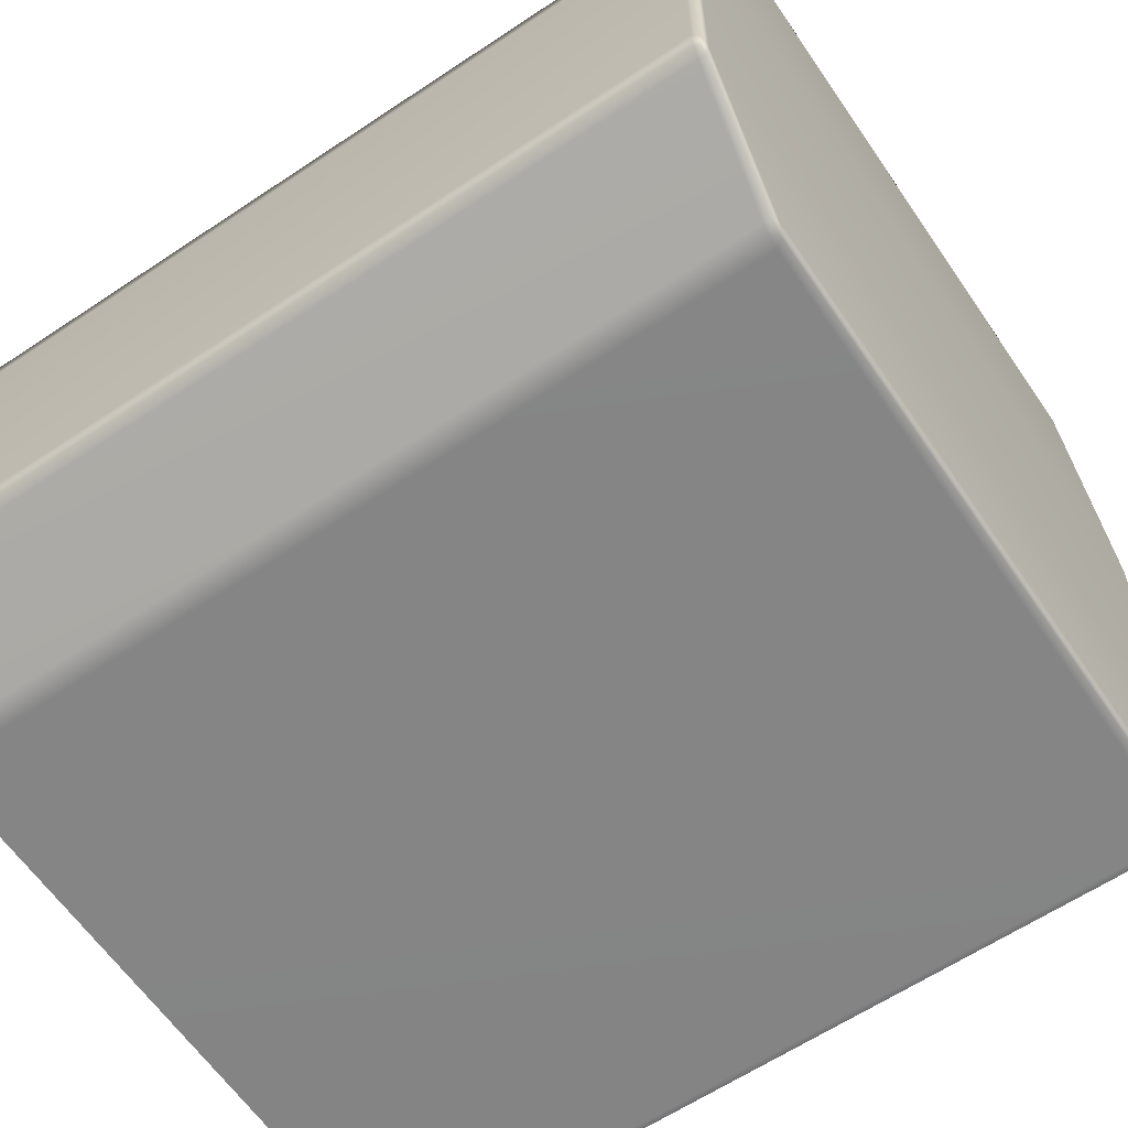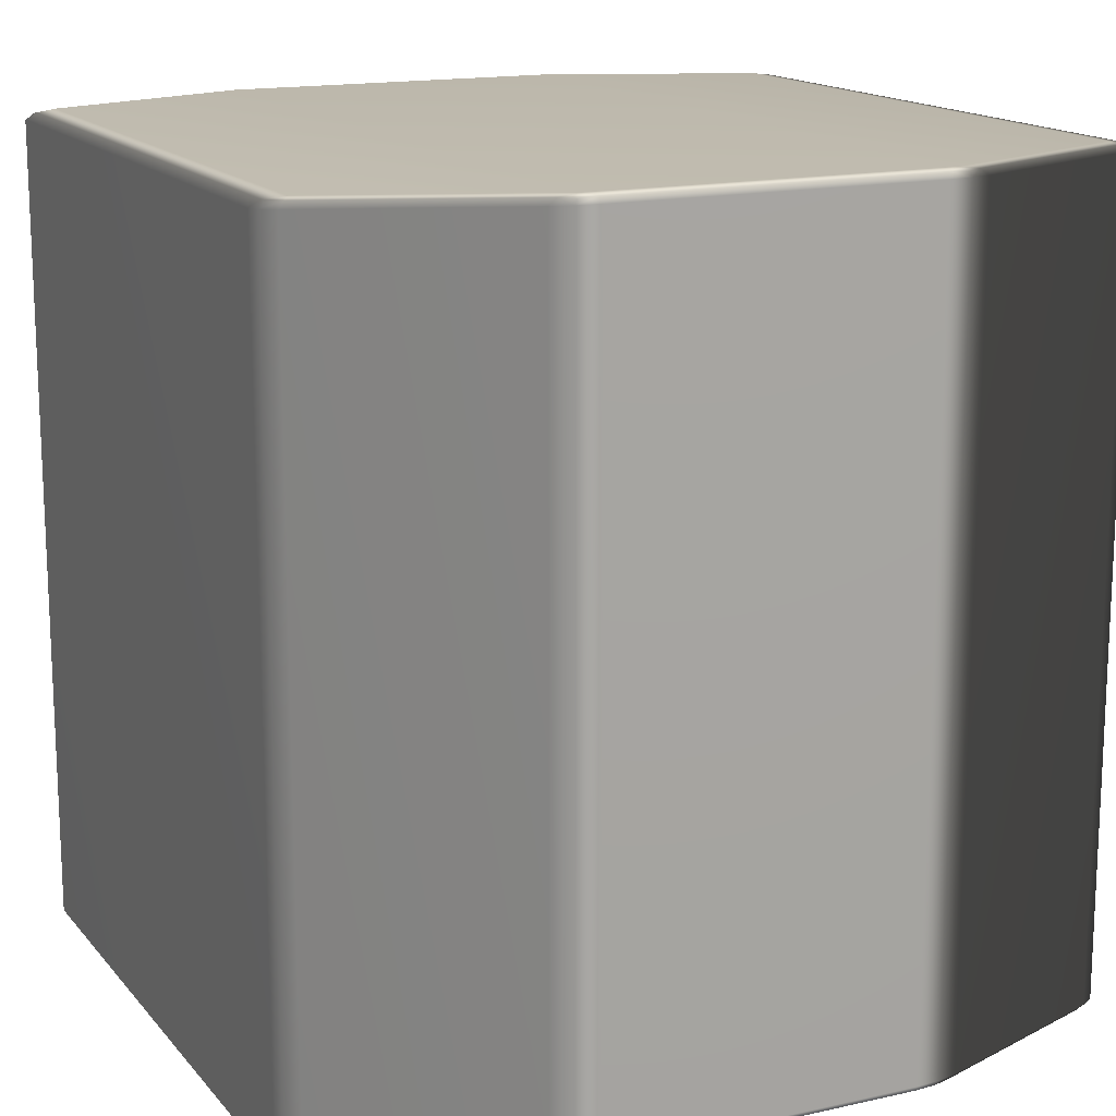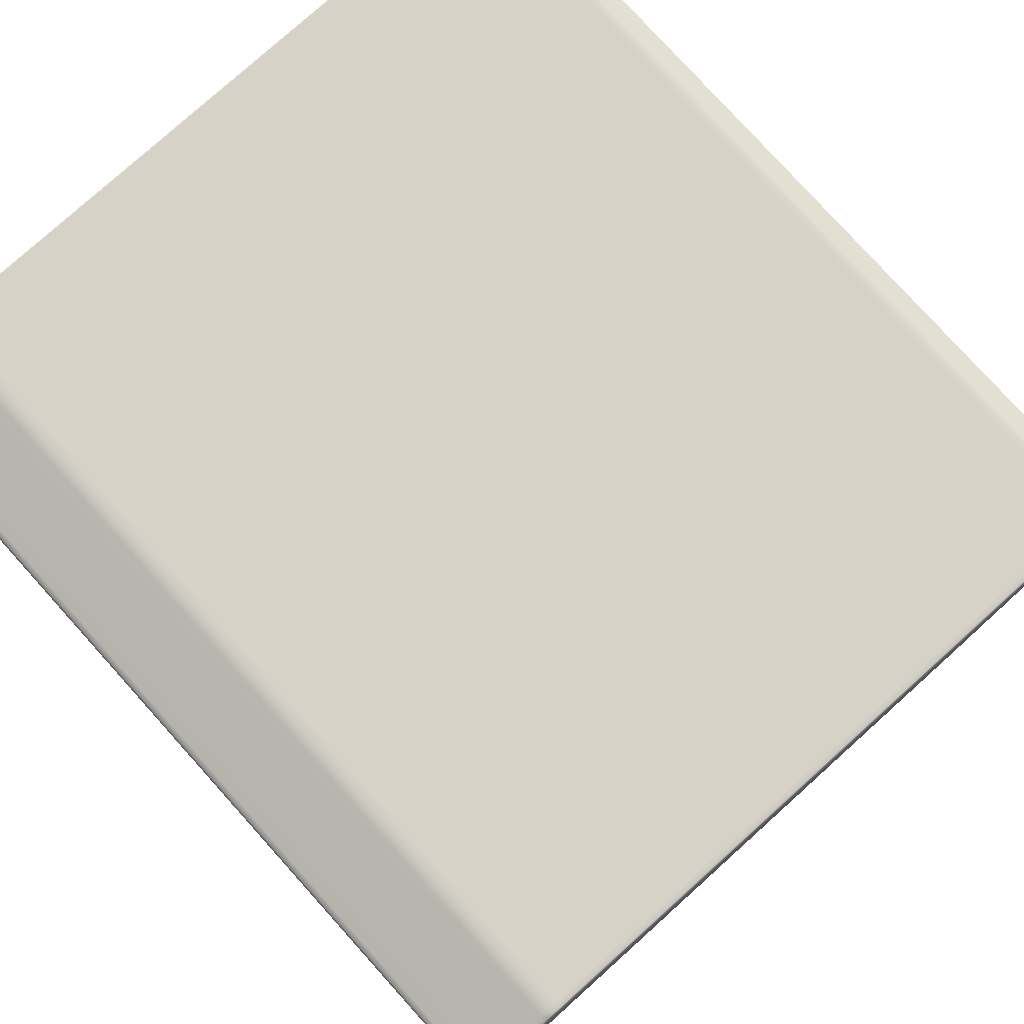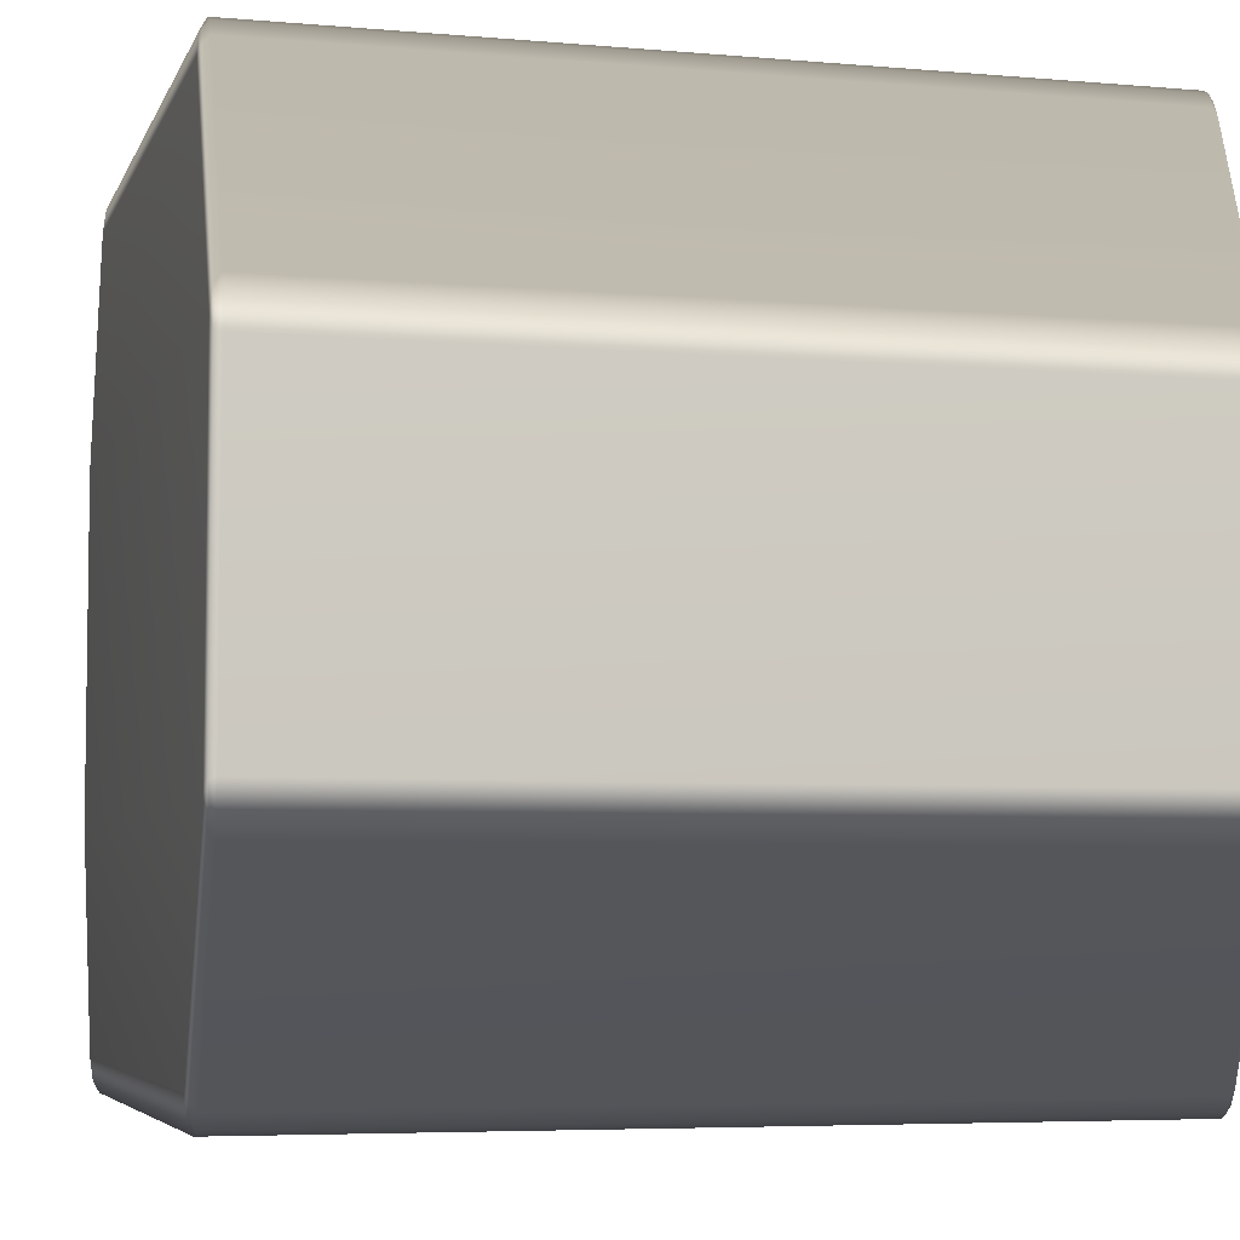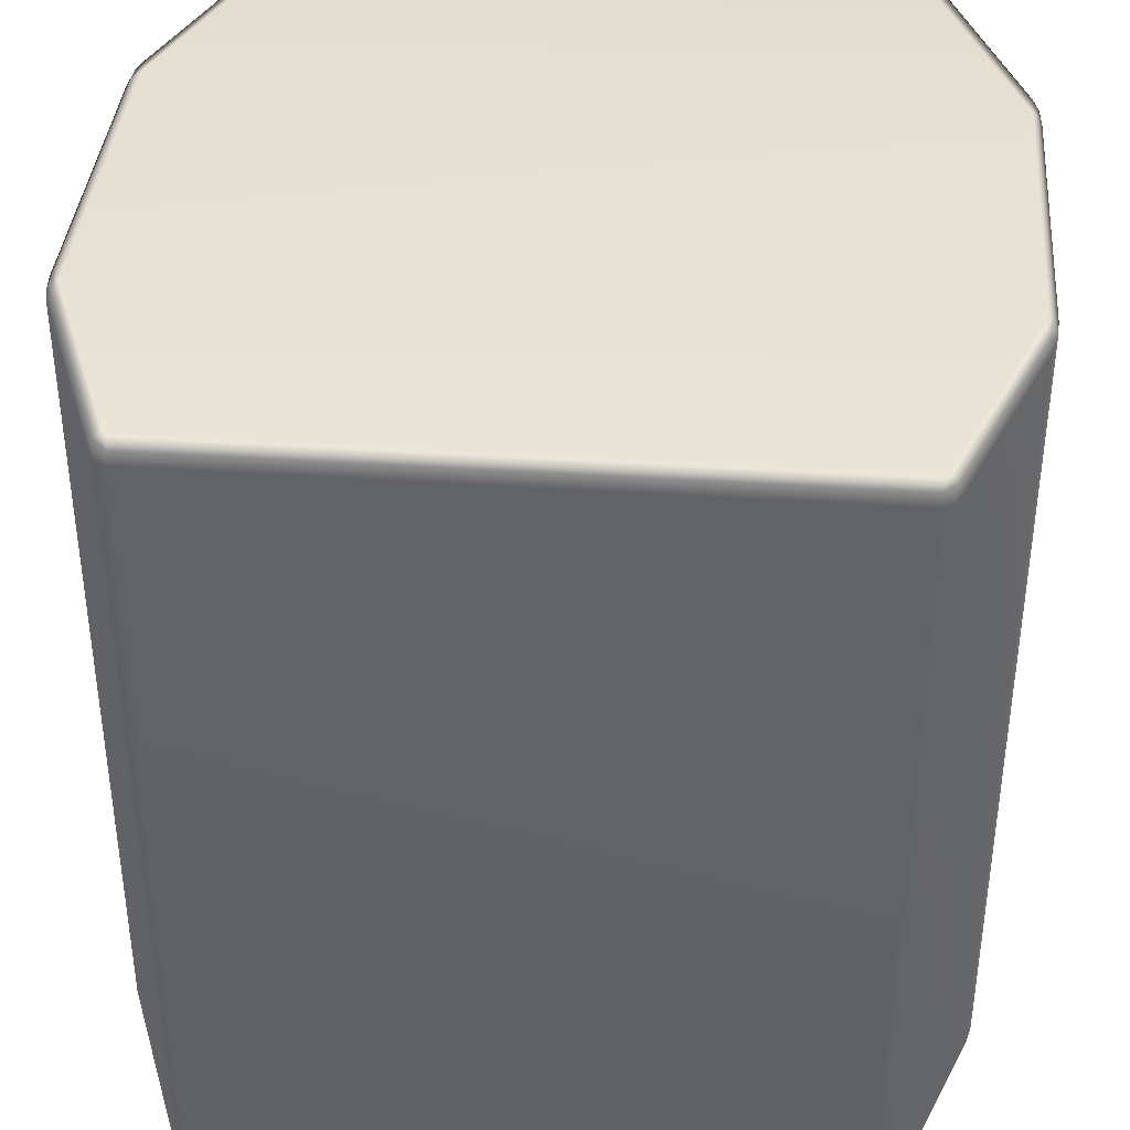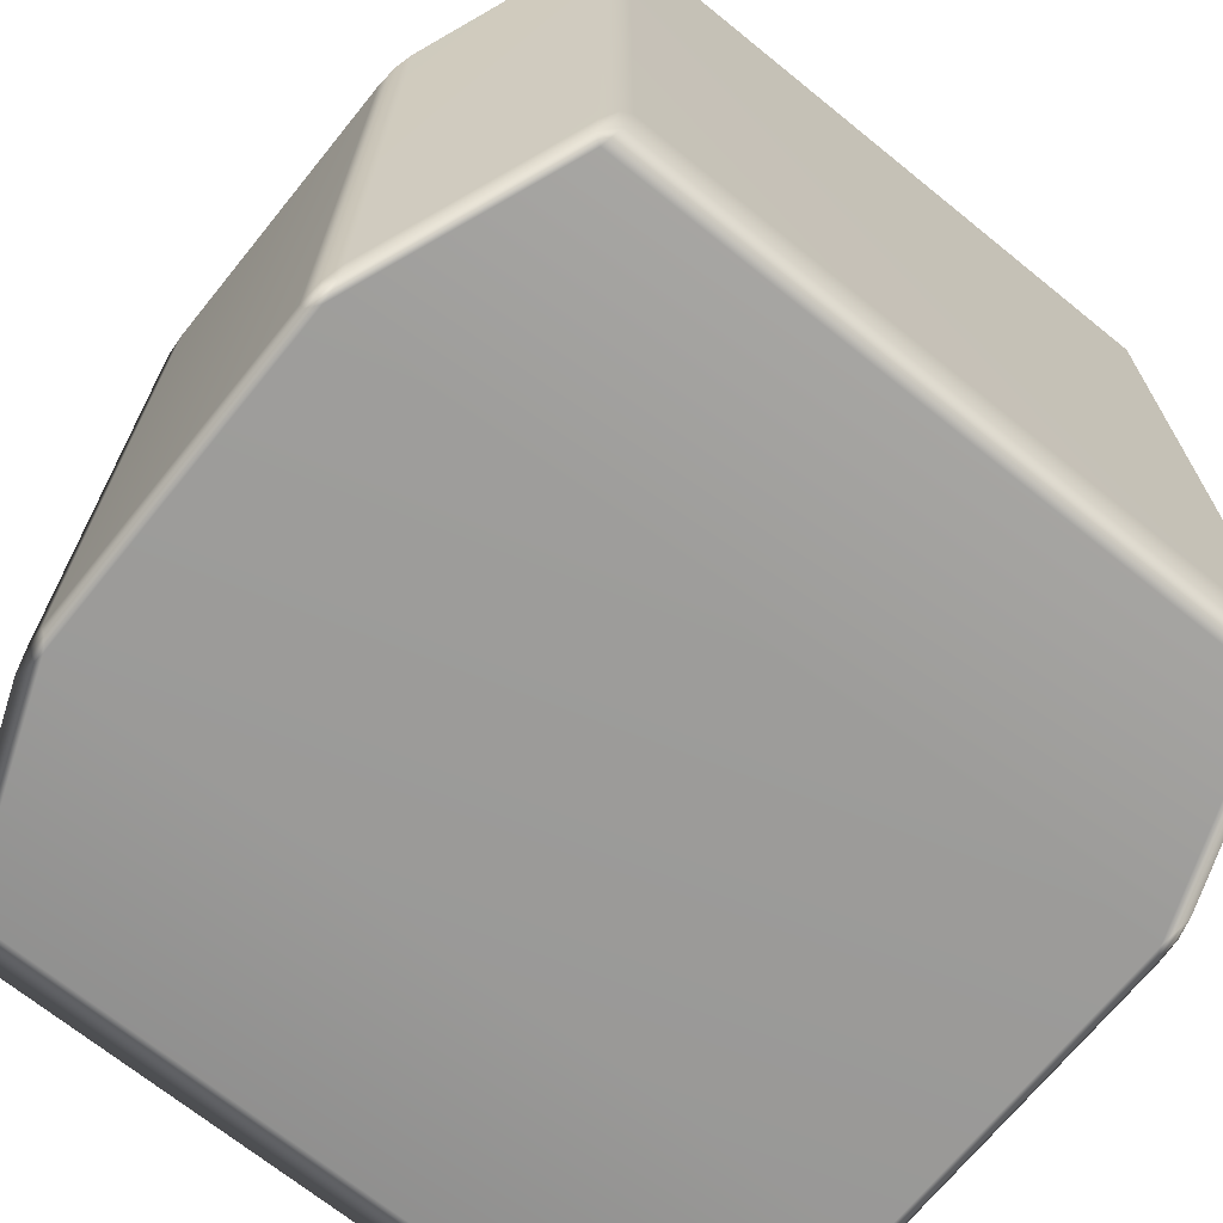
<metadata>
{"format":"obj","ext":"obj","renderer":"f3d","projection":"perspective","resolution":1024,"background":"white","views":[{"elev":-61.7,"azim":124.2,"up":"+Z"},{"elev":15.4,"azim":64.5,"up":"+Y"},{"elev":78.2,"azim":-42.0,"up":"+Z"},{"elev":-5.4,"azim":74.7,"up":"+Z"},{"elev":38.7,"azim":-175.2,"up":"+Y"},{"elev":-69.7,"azim":-39.0,"up":"+Y"}]}
</metadata>
<code>
v -0.4914 0.4899 0.2445
v -0.4883 0.4972 0.2339
v -0.397 0.4972 0.4697
v 0.397 0.4972 -0.4697
v 0.381 0.4972 -0.4868
v 0.3903 0.4959 -0.4865
v 0.3915 0.4899 -0.4942
v 0.3803 -0.4899 -0.5
v 0.3915 -0.4899 -0.4942
v 0.381 0.4972 -0.4868
v 0.3915 0.4899 -0.4942
v 0.3903 0.4959 -0.4865
v 0.3803 0.4899 -0.5
v -0.381 0.4972 -0.4868
v -0.3803 0.4899 -0.5
v -0.5 0.4899 -0.1908
v -0.4949 0.4972 -0.1926
v -0.4949 0.4972 0.1926
v -0.5 0.4899 0.1908
v 0.397 0.4972 -0.4697
v 0.4914 0.4899 -0.2445
v 0.4883 0.4972 -0.2339
v 0.4978 0.4899 -0.2199
v 0.4883 0.4972 0.2339
v 0.4914 0.4899 0.2445
v 0.4011 0.4899 0.4778
v 0.397 0.4972 0.4697
v -0.4978 0.4899 -0.2199
v -0.4948 0.4959 -0.2166
v -0.5 -0.4899 -0.1908
v -0.4978 -0.4899 -0.2199
v -0.5 -0.4899 0.1908
v -0.4978 -0.4899 0.2199
v -0.4978 0.4899 0.2199
v -0.4948 0.4959 0.2167
v -0.4914 -0.4899 0.2445
v -0.4011 -0.4899 0.4778
v -0.4011 0.4899 0.4778
v -0.3915 -0.4899 0.4942
v -0.3915 0.4899 0.4942
v -0.3915 0.4899 0.4942
v -0.4011 0.4899 0.4778
v -0.397 0.4972 0.4697
v -0.3903 0.4959 0.4865
v -0.4883 0.4972 -0.2339
v -0.4914 0.4899 -0.2445
v -0.4914 -0.4899 -0.2445
v -0.4011 0.4899 -0.4778
v -0.397 0.4972 -0.4697
v -0.4011 -0.4899 -0.4778
v -0.397 0.4972 -0.4697
v -0.4011 0.4899 -0.4778
v -0.3915 0.4899 -0.4942
v -0.3915 0.4899 -0.4942
v -0.3903 0.4959 -0.4865
v -0.3915 -0.4899 -0.4942
v -0.4883 0.4972 -0.2339
v -0.4949 0.4972 -0.1926
v -0.4948 0.4959 -0.2166
v -0.4852 0.5 -0.2064
v -0.397 0.4972 -0.4697
v -0.4852 0.5 0.2064
v -0.4949 0.4972 0.1926
v -0.4883 0.4972 0.2339
v -0.4948 0.4959 0.2167
v -0.3864 0.5 0.4619
v -0.397 0.4972 0.4697
v -0.381 0.4972 0.4868
v -0.3903 0.4959 0.4865
v 0.3864 0.5 0.4619
v 0.381 0.4972 0.4868
v 0.4852 0.5 0.2064
v 0.397 0.4972 0.4697
v 0.3903 0.4959 0.4865
v 0.4883 0.4972 0.2339
v 0.4949 0.4972 0.1926
v 0.4948 0.4959 0.2167
v 0.4852 0.5 -0.2064
v 0.4949 0.4972 -0.1926
v 0.4883 0.4972 -0.2339
v 0.4948 0.4959 -0.2166
v 0.3864 0.5 -0.4619
v -0.3864 0.5 -0.4619
v -0.381 0.4972 -0.4868
v -0.3903 0.4959 -0.4865
v -0.3915 0.4899 -0.4942
v -0.3903 0.4959 -0.4865
v -0.3803 0.4899 -0.5
v -0.3915 0.4899 -0.4942
v -0.3915 -0.4899 -0.4942
v -0.3803 -0.4899 -0.5
v 0.3803 0.4899 -0.5
v -0.3803 0.4899 -0.5
v -0.3803 -0.4899 -0.5
v 0.3803 -0.4899 -0.5
v 0.3803 0.4899 -0.5
v 0.3915 0.4899 -0.4942
v 0.397 0.4972 -0.4697
v 0.3903 0.4959 -0.4865
v 0.4011 0.4899 -0.4778
v 0.4011 0.4899 -0.4778
v 0.3915 0.4899 -0.4942
v 0.3915 -0.4899 -0.4942
v 0.4011 -0.4899 -0.4778
v 0.4914 -0.4899 -0.2445
v 0.4978 -0.4899 -0.2199
v 0.5 0.4899 -0.1908
v 0.5 -0.4899 -0.1908
v 0.5 0.4899 0.1908
v 0.5 -0.4899 0.1908
v 0.4949 0.4972 -0.1926
v 0.4948 0.4959 -0.2166
v 0.4949 0.4972 0.1926
v 0.4978 0.4899 0.2199
v 0.4978 -0.4899 0.2199
v 0.4948 0.4959 0.2167
v 0.4883 0.4972 0.2339
v 0.4914 0.4899 0.2445
v 0.4914 -0.4899 0.2445
v 0.4011 0.4899 0.4778
v 0.4011 -0.4899 0.4778
v 0.3915 0.4899 0.4942
v 0.3915 -0.4899 0.4942
v 0.3915 0.4899 0.4942
v 0.3903 0.4959 0.4865
v -0.381 0.4972 0.4868
v -0.3915 0.4899 0.4942
v -0.3903 0.4959 0.4865
v -0.3803 0.4899 0.5
v 0.381 0.4972 0.4868
v -0.3915 0.4899 0.4942
v -0.3803 0.4899 0.5
v -0.3803 -0.4899 0.5
v -0.3915 -0.4899 0.4942
v -0.3803 0.4899 0.5
v 0.3803 -0.4899 0.5
v -0.3803 -0.4899 0.5
v 0.3803 0.4899 0.5
v 0.3803 0.4899 0.5
v 0.3915 -0.4899 0.4942
v 0.3915 0.4899 0.4942
v 0.3915 0.4899 0.4942
v 0.3903 0.4959 0.4865
v -0.4914 -0.4899 0.2445
v -0.4011 -0.4899 0.4778
v -0.397 -0.4972 0.4697
v -0.4883 -0.4972 0.2339
v -0.4883 -0.4972 0.2339
v -0.397 -0.4972 0.4697
v -0.3864 -0.5 0.4619
v -0.4852 -0.5 0.2064
v 0.3864 -0.5 0.4619
v -0.4949 -0.4972 0.1926
v -0.4948 -0.4959 0.2167
v -0.4949 -0.4972 -0.1926
v -0.4852 -0.5 -0.2064
v 0.4852 -0.5 0.2064
v 0.397 -0.4972 0.4697
v 0.4883 -0.4972 0.2339
v -0.4883 -0.4972 -0.2339
v -0.4948 -0.4959 -0.2166
v -0.397 -0.4972 -0.4697
v -0.3864 -0.5 -0.4619
v 0.4949 -0.4972 0.1926
v 0.4948 -0.4959 0.2167
v 0.4852 -0.5 -0.2064
v 0.4949 -0.4972 -0.1926
v 0.3864 -0.5 -0.4619
v 0.4883 -0.4972 -0.2339
v 0.4948 -0.4959 -0.2166
v 0.397 -0.4972 -0.4697
v 0.381 -0.4972 -0.4868
v -0.381 -0.4972 -0.4868
v 0.3903 -0.4959 -0.4865
v 0.397 -0.4972 -0.4697
v 0.4883 -0.4972 -0.2339
v 0.4914 -0.4899 -0.2445
v 0.4011 -0.4899 -0.4778
v 0.4883 -0.4972 0.2339
v 0.397 -0.4972 0.4697
v 0.4011 -0.4899 0.4778
v 0.4914 -0.4899 0.2445
v -0.4949 -0.4972 -0.1926
v -0.4948 -0.4959 -0.2166
v -0.4978 -0.4899 -0.2199
v -0.5 -0.4899 -0.1908
v -0.4949 -0.4972 0.1926
v -0.5 -0.4899 0.1908
v -0.4978 -0.4899 0.2199
v -0.4948 -0.4959 0.2167
v -0.4883 -0.4972 -0.2339
v -0.4914 -0.4899 -0.2445
v -0.4011 -0.4899 -0.4778
v -0.397 -0.4972 -0.4697
v -0.397 -0.4972 -0.4697
v -0.3915 -0.4899 -0.4942
v -0.4011 -0.4899 -0.4778
v -0.3903 -0.4959 -0.4865
v -0.3915 -0.4899 -0.4942
v -0.3903 -0.4959 -0.4865
v -0.381 -0.4972 -0.4868
v -0.3803 -0.4899 -0.5
v 0.3803 -0.4899 -0.5
v 0.381 -0.4972 -0.4868
v 0.3915 -0.4899 -0.4942
v 0.3903 -0.4959 -0.4865
v -0.3903 -0.4959 -0.4865
v 0.3915 -0.4899 -0.4942
v 0.3903 -0.4959 -0.4865
v 0.397 -0.4972 -0.4697
v 0.4011 -0.4899 -0.4778
v 0.4978 -0.4899 -0.2199
v 0.4948 -0.4959 -0.2166
v 0.4949 -0.4972 -0.1926
v 0.5 -0.4899 -0.1908
v 0.5 -0.4899 0.1908
v 0.4949 -0.4972 0.1926
v 0.4978 -0.4899 0.2199
v 0.4948 -0.4959 0.2167
v 0.4883 -0.4972 0.2339
v 0.4914 -0.4899 0.2445
v -0.381 -0.4972 0.4868
v -0.3903 -0.4959 0.4865
v -0.3915 -0.4899 0.4942
v -0.3803 -0.4899 0.5
v 0.381 -0.4972 0.4868
v 0.3803 -0.4899 0.5
v 0.3915 -0.4899 0.4942
v 0.3903 -0.4959 0.4865
v -0.3915 -0.4899 0.4942
v -0.3903 -0.4959 0.4865
v -0.397 -0.4972 0.4697
v -0.4011 -0.4899 0.4778
v -0.3903 -0.4959 0.4865
v -0.381 -0.4972 0.4868
v 0.381 -0.4972 0.4868
v 0.3903 -0.4959 0.4865
v 0.3903 -0.4959 0.4865
v 0.3915 -0.4899 0.4942
g Cube_(42)_3099_24
f 1 3 2
f 4 6 5
f 7 9 8
f 10 12 11
f 10 11 13
f 14 10 13
f 14 13 15
f 16 18 17
f 16 19 18
f 20 22 21
f 22 23 21
f 24 26 25
f 24 27 26
f 17 29 28
f 17 28 16
f 28 30 16
f 28 31 30
f 16 30 32
f 16 32 19
f 19 32 33
f 19 33 34
f 34 18 19
f 34 35 18
f 2 35 34
f 34 33 36
f 2 34 1
f 34 36 1
f 1 36 37
f 1 37 38
f 38 37 39
f 1 38 3
f 38 39 40
f 41 43 42
f 41 44 43
f 28 29 45
f 28 45 46
f 46 31 28
f 46 47 31
f 45 48 46
f 48 47 46
f 45 49 48
f 48 50 47
f 51 53 52
f 54 50 48
f 51 55 53
f 54 56 50
f 57 59 58
f 57 58 60
f 60 61 57
f 58 62 60
f 58 63 62
f 63 64 62
f 63 65 64
f 64 66 62
f 64 67 66
f 67 68 66
f 67 69 68
f 68 70 66
f 62 66 70
f 68 71 70
f 62 70 72
f 60 62 72
f 71 73 70
f 72 70 73
f 71 74 73
f 72 73 75
f 75 76 72
f 75 77 76
f 78 72 76
f 60 72 78
f 78 76 79
f 79 80 78
f 79 81 80
f 82 78 80
f 60 78 82
f 82 80 4
f 4 5 82
f 60 82 83
f 83 82 5
f 60 83 61
f 83 5 84
f 84 61 83
f 84 85 61
f 86 87 14
f 86 14 15
f 88 90 89
f 88 91 90
f 92 94 93
f 92 95 94
f 7 8 96
f 97 99 98
f 97 98 100
f 101 103 102
f 101 104 103
f 20 21 101
f 21 104 101
f 21 105 104
f 23 105 21
f 23 106 105
f 107 106 23
f 107 108 106
f 109 108 107
f 109 110 108
f 23 111 107
f 111 109 107
f 23 112 111
f 22 112 23
f 111 113 109
f 114 110 109
f 113 114 109
f 114 115 110
f 113 116 114
f 114 116 117
f 114 117 118
f 118 115 114
f 118 119 115
f 120 119 118
f 120 121 119
f 122 121 120
f 122 123 121
f 27 124 26
f 27 125 124
f 126 128 127
f 126 127 129
f 129 130 126
f 131 133 132
f 131 134 133
f 135 137 136
f 135 136 138
f 129 139 130
f 138 136 140
f 138 140 141
f 142 130 139
f 142 143 130
f 144 146 145
f 144 147 146
f 148 150 149
f 148 151 150
f 151 152 150
f 153 151 148
f 153 148 154
f 155 151 153
f 155 156 151
f 151 157 152
f 156 157 151
f 157 158 152
f 157 159 158
f 160 156 155
f 160 155 161
f 156 160 162
f 156 162 163
f 159 157 164
f 159 164 165
f 166 164 157
f 156 166 157
f 166 167 164
f 156 163 168
f 156 168 166
f 167 166 169
f 168 169 166
f 167 169 170
f 168 171 169
f 163 172 168
f 171 168 172
f 163 173 172
f 171 172 174
f 175 177 176
f 175 178 177
f 179 181 180
f 179 182 181
f 183 185 184
f 183 186 185
f 186 183 187
f 186 187 188
f 189 188 187
f 189 187 190
f 147 189 190
f 147 144 189
f 185 191 184
f 185 192 191
f 191 192 193
f 191 193 194
f 195 197 196
f 195 196 198
f 199 201 200
f 199 202 201
f 201 202 203
f 201 203 204
f 204 203 205
f 204 205 206
f 173 162 207
f 173 163 162
f 208 210 209
f 208 211 210
f 176 177 212
f 176 212 213
f 212 214 213
f 212 215 214
f 214 215 216
f 214 216 217
f 217 216 218
f 217 218 219
f 218 220 219
f 218 221 220
f 222 224 223
f 222 225 224
f 225 222 226
f 225 226 227
f 228 227 226
f 228 226 229
f 230 232 231
f 230 233 232
f 149 235 234
f 149 150 235
f 235 150 152
f 235 152 236
f 236 152 158
f 236 158 237
f 180 239 238
f 180 181 239

</code>
